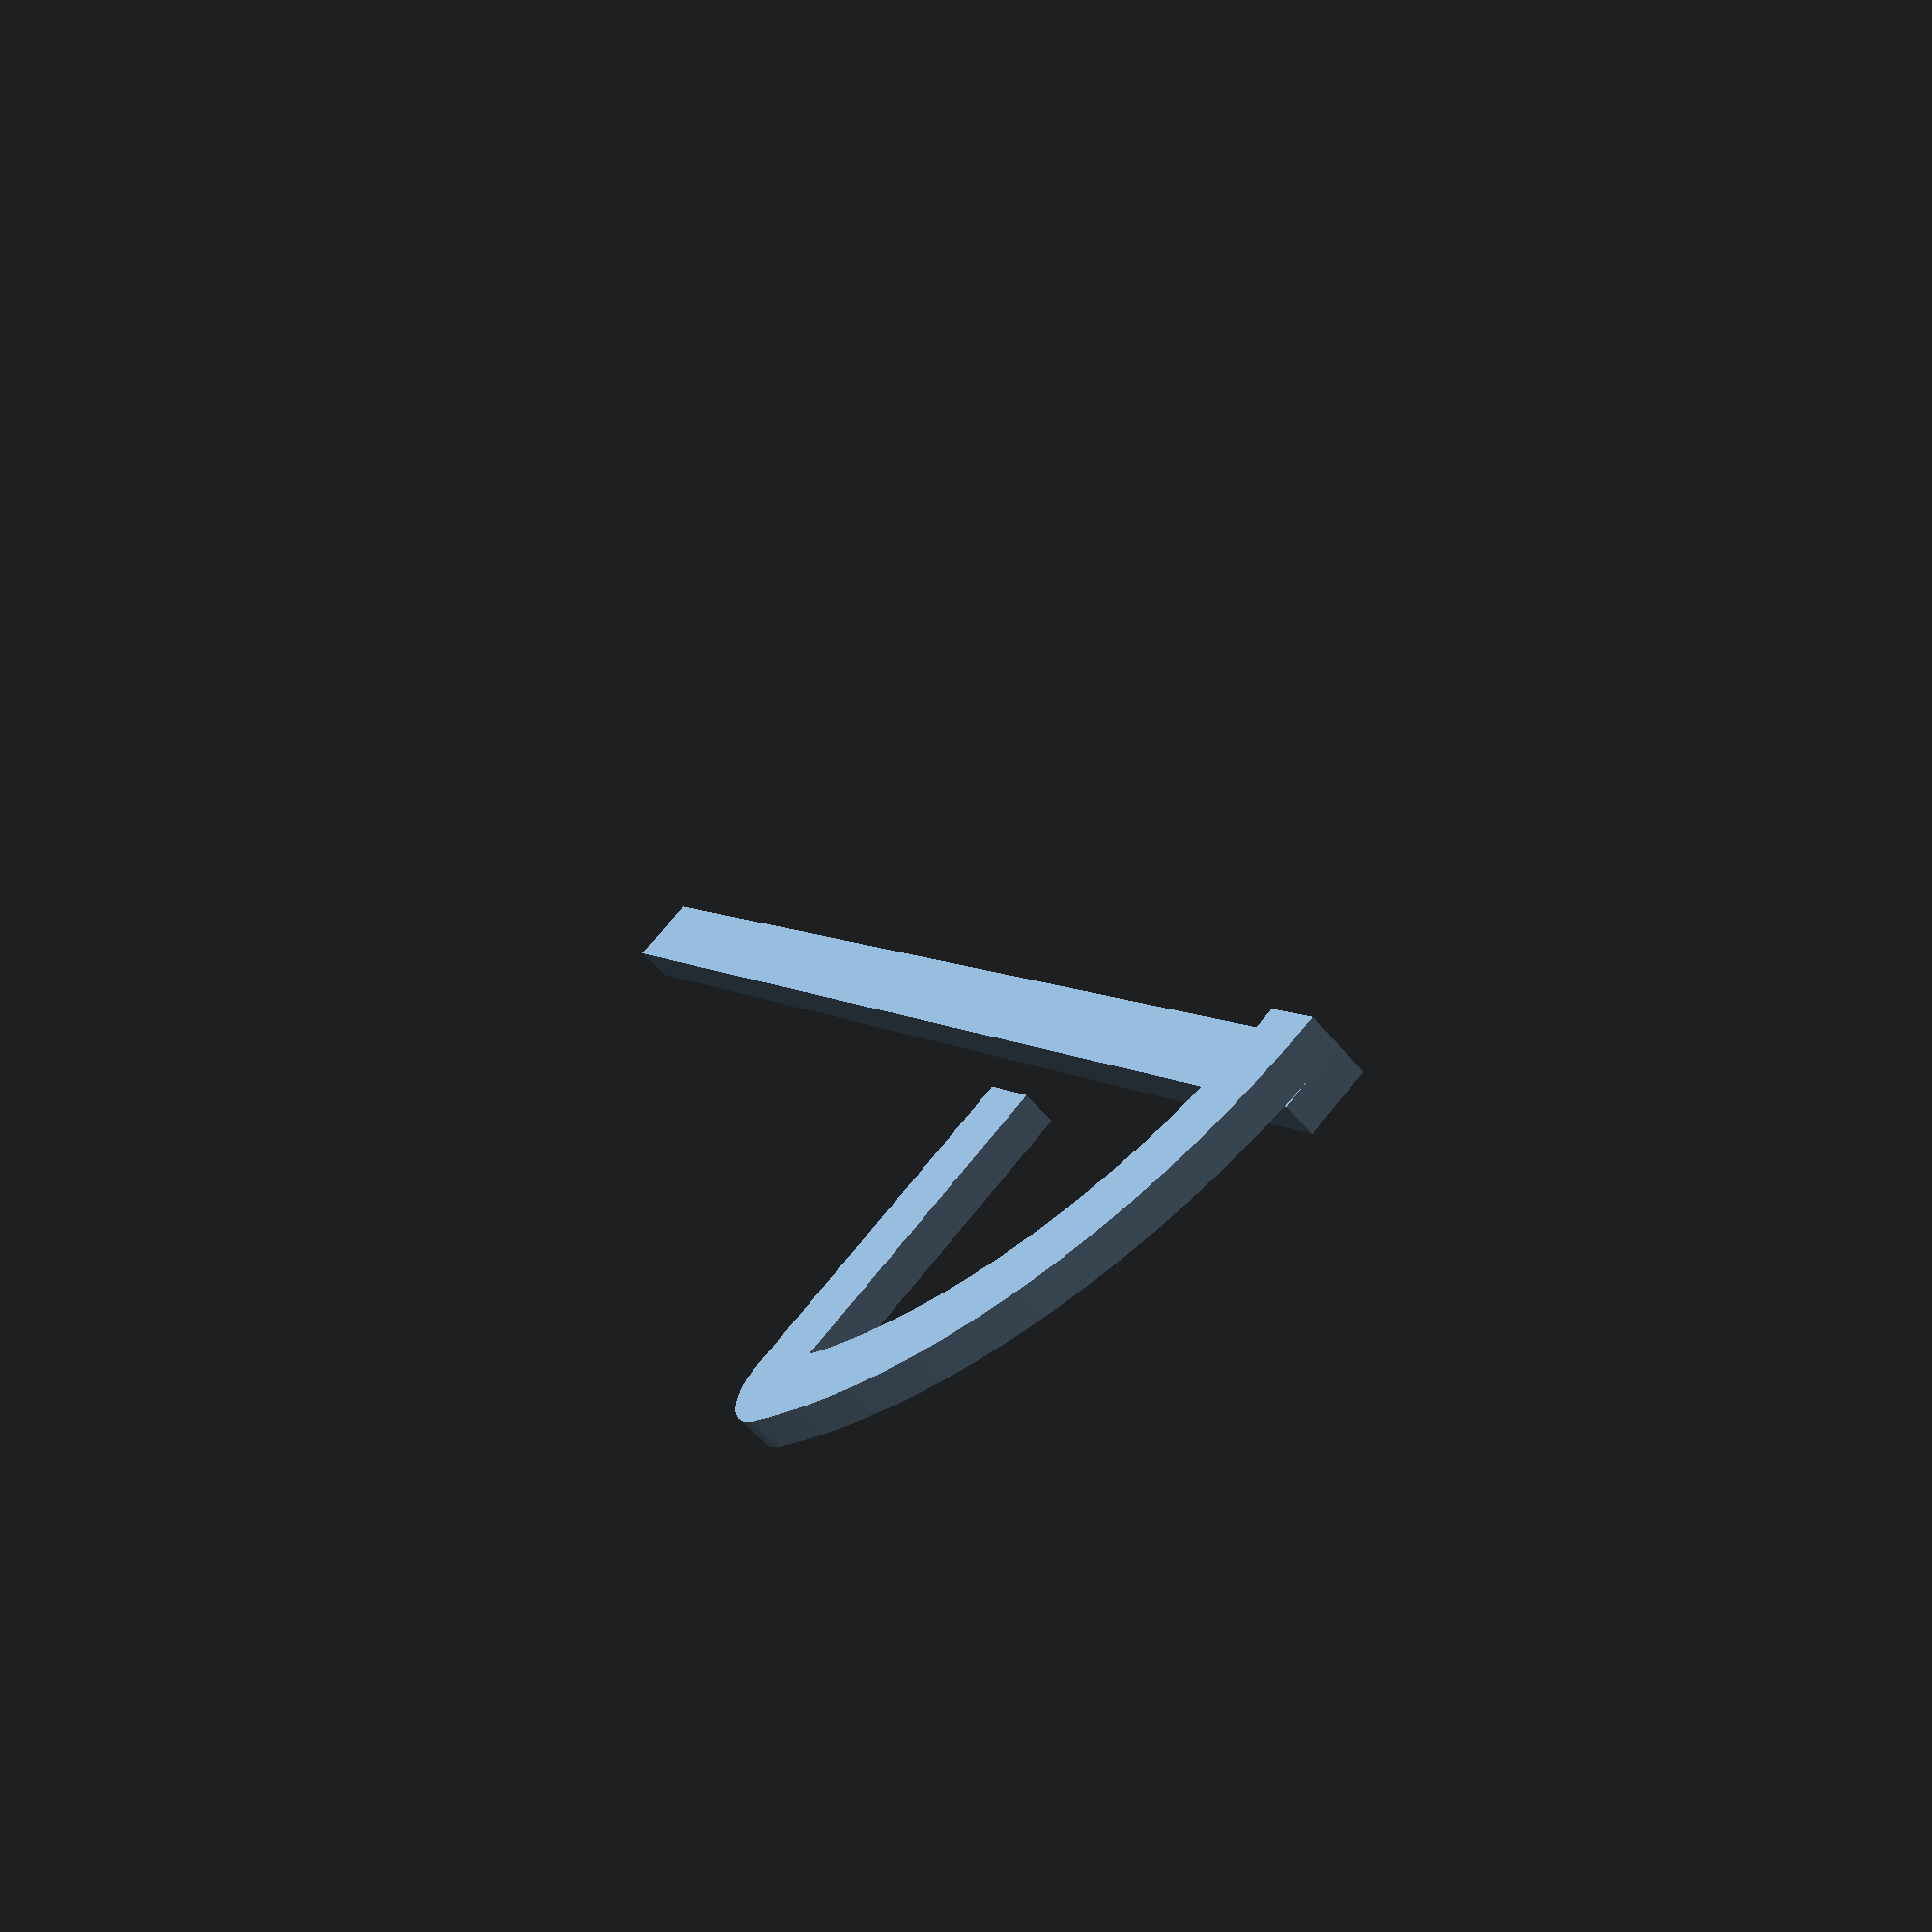
<openscad>
// Object: Diameter 82.5
// h=15
// sink=11
// Inner diameter = 51.9
// According to circle diam=95, perhaps a bit elliptic
$fn=180;
ct=2;
lpad=1;
h=15;
sink=11;
rround=1.5;

lowerr=82.5/2;

innerr=59.1/2;
pad=0.1;

r=16.29;
tr=25.00;

drop=r-h;

module sector(radius, angles, fn = 24) {
    r = radius / cos(180 / fn);
    step = -360 / fn;

    points = concat([[0, 0]],
        [for(a = [angles[0] : step : angles[1] - 360]) 
            [r * cos(a), r * sin(a)]
        ],
        [[r * cos(angles[1]), r * sin(angles[1])]]
    );

    difference() {
        circle(radius, $fn = fn);
        polygon(points);
    }
}

module arc(radius, angles, width = 1, fn = 24) {
    //smallpad=0.01;
    difference() {
        sector(radius, angles, fn);
        // If sector, it would flicker.
        circle(r=radius-width, $fn=fn);
    }
}

// Sivukaari
translate([tr, 0, 0])
    arc(r, [0, 66], 2, $fn);

// Yläpyöristys
translate([innerr+rround, h-rround])
difference()
{
    circle(r=rround);
    translate([-rround-pad, -rround-pad])
        square([rround*2+pad*2, rround]);
}

// Sisänosto
translate([0, 0, 0])
    translate([innerr, h-sink, 0])
        square([ct, sink-rround]);

translate([0, 0, 1])
    square([lowerr, ct]);

</openscad>
<views>
elev=240.4 azim=304.4 roll=319.9 proj=p view=solid
</views>
